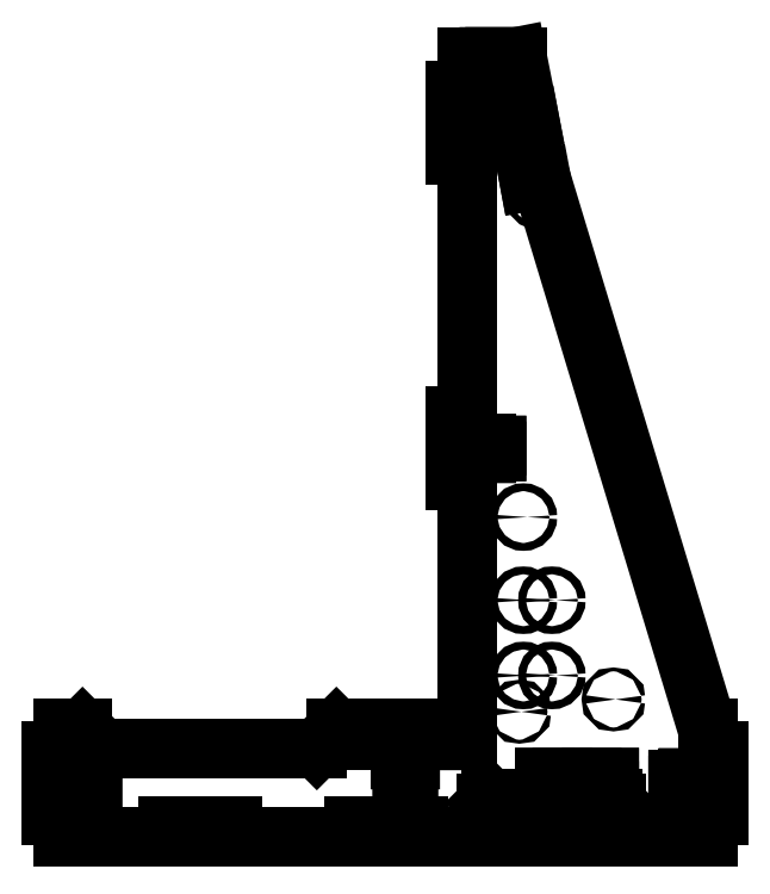
<metadata>
{"format":"dxf","ext":"dxf","renderer":"ezdxf+matplotlib","layout":"modelspace","background":"white","min_lineweight":24,"dpi":150}
</metadata>
<code>
0
SECTION
2
ENTITIES
0
LINE
8
0
10
0
20
0
11
-53.5
21
2.4e-05
0
LINE
8
0
10
-62.5
20
2.804e-05
11
-77.5
21
3.477e-05
0
LINE
8
0
10
-86.5
20
3.881e-05
11
-147.7
21
6.627e-05
0
LINE
8
0
10
-62.5
20
2.804e-05
11
-62.5
21
5.9
0
LINE
8
0
10
-62.5
20
5.9
11
-53.5
21
5.9
0
LINE
8
0
10
-53.5
20
5.9
11
-53.5
21
2.4e-05
0
LINE
8
0
10
-77.5
20
5.9
11
-86.5
21
5.9
0
LINE
8
0
10
-86.5
20
5.9
11
-86.5
21
3.881e-05
0
LINE
8
0
10
-77.5
20
5.9
11
-77.5
21
3.477e-05
0
LINE
8
0
10
1.581e-05
20
35.25
11
1.317e-05
21
29.35
0
LINE
8
0
10
1.182e-05
20
26.35
11
9.13e-06
21
20.35
0
LINE
8
0
10
9.13e-06
20
20.35
11
6
21
20.35
0
LINE
8
0
10
1.581e-05
20
35.25
11
6
21
35.25
0
LINE
8
0
10
6
20
44.35
11
1.99e-05
21
44.35
0
LINE
8
0
10
6
20
20.35
11
6
21
11.25
0
LINE
8
0
10
6
20
44.35
11
6
21
35.25
0
LINE
8
0
10
5.047e-06
20
11.25
11
6
21
11.25
0
LINE
8
0
10
2.49e-05
20
55.5
11
1.99e-05
21
44.35
0
LINE
8
0
10
5.047e-06
20
11.25
11
0
21
0
0
LINE
8
0
10
9.862e-05
20
29.35
11
-7.5
21
29.35
0
LINE
8
0
10
-9.8
20
29.35
11
-15
21
29.35
0
LINE
8
0
10
-15
20
29.35
11
-15
21
26.35
0
LINE
8
0
10
-15
20
26.35
11
-9.8
21
26.35
0
LINE
8
0
10
-7.5
20
26.35
11
1.182e-05
21
26.35
0
LINE
8
0
10
-7.5
20
26.35
11
-7.5
21
25.35
0
LINE
8
0
10
-7.5
20
25.35
11
-9.8
21
25.35
0
LINE
8
0
10
-9.8
20
25.35
11
-9.8
21
26.35
0
LINE
8
0
10
-9.8
20
29.35
11
-9.8
21
30.35
0
LINE
8
0
10
-9.8
20
30.35
11
-7.5
21
30.35
0
LINE
8
0
10
-7.5
20
30.35
11
-7.5
21
29.35
0
LINE
8
0
10
-156.7
20
7.031e-05
11
-171.7
21
7.704e-05
0
LINE
8
0
10
-180.7
20
8.107e-05
11
-243.5
21
0.0001092
0
LINE
8
0
10
-310
20
45.5
11
-200
21
45.5
0
LINE
8
0
10
-200
20
45.5
11
-190
21
55.5
0
LINE
8
0
10
-162.1
20
49.5
11
-156.2
21
49.5
0
LINE
8
0
10
-153.2
20
49.5
11
-147.2
21
49.5
0
LINE
8
0
10
-147.2
20
49.5
11
-147.2
21
55.5
0
LINE
8
0
10
-162.1
20
49.5
11
-162.1
21
55.5
0
LINE
8
0
10
-171.2
20
55.5
11
-171.2
21
49.5
0
LINE
8
0
10
-147.2
20
55.5
11
-138.1
21
55.5
0
LINE
8
0
10
-171.2
20
55.5
11
-162.1
21
55.5
0
LINE
8
0
10
-138.1
20
55.5
11
-138.1
21
49.5
0
LINE
8
0
10
-138.1
20
49.5
11
-123
21
49.5
0
LINE
8
0
10
-190
20
55.5
11
-180
21
55.5
0
LINE
8
0
10
-180
20
55.5
11
-180
21
49.5
0
LINE
8
0
10
-180
20
49.5
11
-171.2
21
49.5
0
LINE
8
0
10
-156.7
20
7.031e-05
11
-156.7
21
5.9
0
LINE
8
0
10
-156.7
20
5.9
11
-147.7
21
5.9
0
LINE
8
0
10
-147.7
20
5.9
11
-147.7
21
6.627e-05
0
LINE
8
0
10
-171.7
20
5.9
11
-180.7
21
5.9
0
LINE
8
0
10
-180.7
20
5.9
11
-180.7
21
8.107e-05
0
LINE
8
0
10
-171.7
20
5.9
11
-171.7
21
7.704e-05
0
LINE
8
0
10
-156.2
20
49.5
11
-156.2
21
42
0
LINE
8
0
10
-156.2
20
39.7
11
-156.2
21
34.5
0
LINE
8
0
10
-156.2
20
34.5
11
-153.2
21
34.5
0
LINE
8
0
10
-153.2
20
34.5
11
-153.2
21
39.7
0
LINE
8
0
10
-153.2
20
42
11
-153.2
21
49.5
0
LINE
8
0
10
-153.2
20
42
11
-152.2
21
42
0
LINE
8
0
10
-152.2
20
42
11
-152.2
21
39.7
0
LINE
8
0
10
-152.2
20
39.7
11
-153.2
21
39.7
0
LINE
8
0
10
-156.2
20
39.7
11
-157.2
21
39.7
0
LINE
8
0
10
-157.2
20
39.7
11
-157.2
21
42
0
LINE
8
0
10
-157.2
20
42
11
-156.2
21
42
0
LINE
8
0
10
-252.5
20
0.0001133
11
-267.5
21
0.00012
0
LINE
8
0
10
-276.5
20
0.000124
11
-330
21
0.000148
0
LINE
8
0
10
-330
20
55.5
11
-320
21
55.5
0
LINE
8
0
10
-310
20
45.5
11
-320
21
55.5
0
LINE
8
0
10
-252.5
20
0.0001133
11
-252.5
21
5.9
0
LINE
8
0
10
-252.5
20
5.9
11
-243.5
21
5.9
0
LINE
8
0
10
-243.5
20
5.9
11
-243.5
21
0.0001092
0
LINE
8
0
10
-267.5
20
5.9
11
-276.5
21
5.9
0
LINE
8
0
10
-276.5
20
5.9
11
-276.5
21
0.000124
0
LINE
8
0
10
-267.5
20
5.9
11
-267.5
21
0.00012
0
LINE
8
0
10
-330
20
26.25
11
-322.5
21
26.25
0
LINE
8
0
10
-320.2
20
26.25
11
-315
21
26.25
0
LINE
8
0
10
-315
20
26.25
11
-315
21
29.25
0
LINE
8
0
10
-315
20
29.25
11
-320.2
21
29.25
0
LINE
8
0
10
-322.5
20
29.25
11
-330
21
29.25
0
LINE
8
0
10
-322.5
20
29.25
11
-322.5
21
30.25
0
LINE
8
0
10
-322.5
20
30.25
11
-320.2
21
30.25
0
LINE
8
0
10
-320.2
20
30.25
11
-320.2
21
29.25
0
LINE
8
0
10
-320.2
20
26.25
11
-320.2
21
25.25
0
LINE
8
0
10
-320.2
20
25.25
11
-322.5
21
25.25
0
LINE
8
0
10
-322.5
20
25.25
11
-322.5
21
26.25
0
LINE
8
0
10
-330
20
20.35
11
-330
21
26.25
0
LINE
8
0
10
-330
20
29.25
11
-330
21
35.25
0
LINE
8
0
10
-330
20
35.25
11
-336
21
35.25
0
LINE
8
0
10
-330
20
20.35
11
-336
21
20.35
0
LINE
8
0
10
-336
20
11.25
11
-330
21
11.25
0
LINE
8
0
10
-336
20
35.25
11
-336
21
44.35
0
LINE
8
0
10
-336
20
11.25
11
-336
21
20.35
0
LINE
8
0
10
-330
20
44.35
11
-336
21
44.35
0
LINE
8
0
10
-330
20
44.35
11
-330
21
55.5
0
LINE
8
0
10
-330
20
11.25
11
-330
21
0.000148
0
LINE
8
0
10
-123
20
399.5
11
-111.8
21
399.5
0
LINE
8
0
10
-108.8
20
399.5
11
-97.49
21
399.5
0
LINE
8
0
10
-97.49
20
399.5
11
-91.09
21
367.1
0
LINE
8
0
10
-96.84
20
366
11
-91.22
21
336
0
LINE
8
0
10
-91.09
20
367.1
11
-96.84
21
366
0
LINE
8
0
10
-111.8
20
399.5
11
-111.8
21
392
0
LINE
8
0
10
-111.8
20
389.7
11
-111.8
21
384.5
0
LINE
8
0
10
-111.8
20
384.5
11
-108.8
21
384.5
0
LINE
8
0
10
-108.8
20
384.5
11
-108.8
21
389.7
0
LINE
8
0
10
-108.8
20
392
11
-108.8
21
399.5
0
LINE
8
0
10
-108.8
20
392
11
-107.8
21
392
0
LINE
8
0
10
-107.8
20
392
11
-107.8
21
389.7
0
LINE
8
0
10
-107.8
20
389.7
11
-108.8
21
389.7
0
LINE
8
0
10
-111.8
20
389.7
11
-112.8
21
389.7
0
LINE
8
0
10
-112.8
20
389.7
11
-112.8
21
392
0
LINE
8
0
10
-112.8
20
392
11
-111.8
21
392
0
LINE
8
0
10
-123
20
197.5
11
-115.5
21
197.5
0
LINE
8
0
10
-113.2
20
197.5
11
-108
21
197.5
0
LINE
8
0
10
-108
20
197.5
11
-108
21
200.5
0
LINE
8
0
10
-108
20
200.5
11
-113.2
21
200.5
0
LINE
8
0
10
-115.5
20
200.5
11
-123
21
200.5
0
LINE
8
0
10
-115.5
20
200.5
11
-115.5
21
201.5
0
LINE
8
0
10
-115.5
20
201.5
11
-113.2
21
201.5
0
LINE
8
0
10
-113.2
20
201.5
11
-113.2
21
200.5
0
LINE
8
0
10
-113.2
20
197.5
11
-113.2
21
196.5
0
LINE
8
0
10
-113.2
20
196.5
11
-115.5
21
196.5
0
LINE
8
0
10
-115.5
20
196.5
11
-115.5
21
197.5
0
LINE
8
0
10
-123
20
364
11
-115.5
21
364
0
LINE
8
0
10
-113.2
20
364
11
-108
21
364
0
LINE
8
0
10
-108
20
364
11
-108
21
367
0
LINE
8
0
10
-108
20
367
11
-113.2
21
367
0
LINE
8
0
10
-115.5
20
367
11
-123
21
367
0
LINE
8
0
10
-115.5
20
367
11
-115.5
21
368
0
LINE
8
0
10
-115.5
20
368
11
-113.2
21
368
0
LINE
8
0
10
-113.2
20
368
11
-113.2
21
367
0
LINE
8
0
10
-113.2
20
364
11
-113.2
21
363
0
LINE
8
0
10
-113.2
20
363
11
-115.5
21
363
0
LINE
8
0
10
-115.5
20
363
11
-115.5
21
364
0
LINE
8
0
10
-123
20
191.6
11
-123
21
197.5
0
LINE
8
0
10
-123
20
200.5
11
-123
21
206.5
0
LINE
8
0
10
-123
20
206.5
11
-129
21
206.5
0
LINE
8
0
10
-123
20
191.6
11
-129
21
191.6
0
LINE
8
0
10
-129
20
182.5
11
-123
21
182.5
0
LINE
8
0
10
-129
20
206.5
11
-129
21
215.6
0
LINE
8
0
10
-129
20
182.5
11
-129
21
191.6
0
LINE
8
0
10
-123
20
215.6
11
-129
21
215.6
0
LINE
8
0
10
-123
20
382.1
11
-123
21
399.5
0
LINE
8
0
10
-123
20
358.1
11
-123
21
364
0
LINE
8
0
10
-123
20
367
11
-123
21
373
0
LINE
8
0
10
-123
20
373
11
-129
21
373
0
LINE
8
0
10
-123
20
358.1
11
-129
21
358.1
0
LINE
8
0
10
-129
20
349
11
-123
21
349
0
LINE
8
0
10
-129
20
373
11
-129
21
382.1
0
LINE
8
0
10
-129
20
349
11
-129
21
358.1
0
LINE
8
0
10
-123
20
382.1
11
-129
21
382.1
0
LINE
8
0
10
-123
20
49.5
11
-123
21
182.5
0
LINE
8
0
10
-85.18
20
337.1
11
2.49e-05
21
55.5
0
LINE
8
0
10
-123
20
215.6
11
-123
21
349
0
LINE
8
0
10
-85.18
20
337.1
11
-91.22
21
336
0
CIRCLE
8
holes
10
-48.09
20
70.5
40
1
0
CIRCLE
8
holes
10
-96.3
20
64.2
40
1
0
CIRCLE
8
holes
10
-79.65
20
121.3
40
2
0
CIRCLE
8
holes
10
-94.23
20
121.3
40
2
0
CIRCLE
8
holes
10
-79.65
20
82.77
40
2
0
CIRCLE
8
holes
10
-94.23
20
82.77
40
2
0
CIRCLE
8
holes
10
-94.23
20
163.9
40
2
0
CIRCLE
8
holes
10
-70
20
3
40
1.5
0
LINE
8
holes
10
-113
20
17.5
11
-113
21
11.5
0
CIRCLE
8
holes
10
-164.2
20
3
40
1.5
0
CIRCLE
8
holes
10
-260
20
3
40
1.5
0
LINE
8
holes
10
-46.76
20
11.45
11
-48.76
21
9.45
0
LINE
8
holes
10
-46.76
20
17.45
11
-46.76
21
11.45
0
LINE
8
holes
10
-48.76
20
19.45
11
-46.76
21
17.45
0
CIRCLE
8
holes
10
-86.69
20
327.9
40
1.5
0
LINE
8
holes
10
-59.3
20
30.45
11
-59.3
21
23.55
0
LINE
8
holes
10
-59.3
20
23.55
11
-50.3
21
23.55
0
LINE
8
holes
10
-50.3
20
23.55
11
-50.3
21
30.45
0
LINE
8
holes
10
-74.3
20
23.55
11
-83.3
21
23.55
0
LINE
8
holes
10
-83.3
20
23.55
11
-83.3
21
30.45
0
LINE
8
holes
10
-74.3
20
23.55
11
-74.3
21
30.45
0
CIRCLE
8
holes
10
-66.8
20
27
40
1.5
0
LINE
8
holes
10
-59.3
20
30.45
11
-50.3
21
30.45
0
LINE
8
holes
10
-74.3
20
30.45
11
-83.3
21
30.45
0
LINE
8
holes
10
-111.1
20
19.45
11
-113
21
17.5
0
LINE
8
holes
10
-110.9
20
9.45
11
-113
21
11.5
0
LINE
8
holes
10
-111.1
20
19.45
11
-48.76
21
19.45
0
LINE
8
holes
10
-48.76
20
9.45
11
-110.9
21
9.45
0
ENDSEC
0
EOF

</code>
